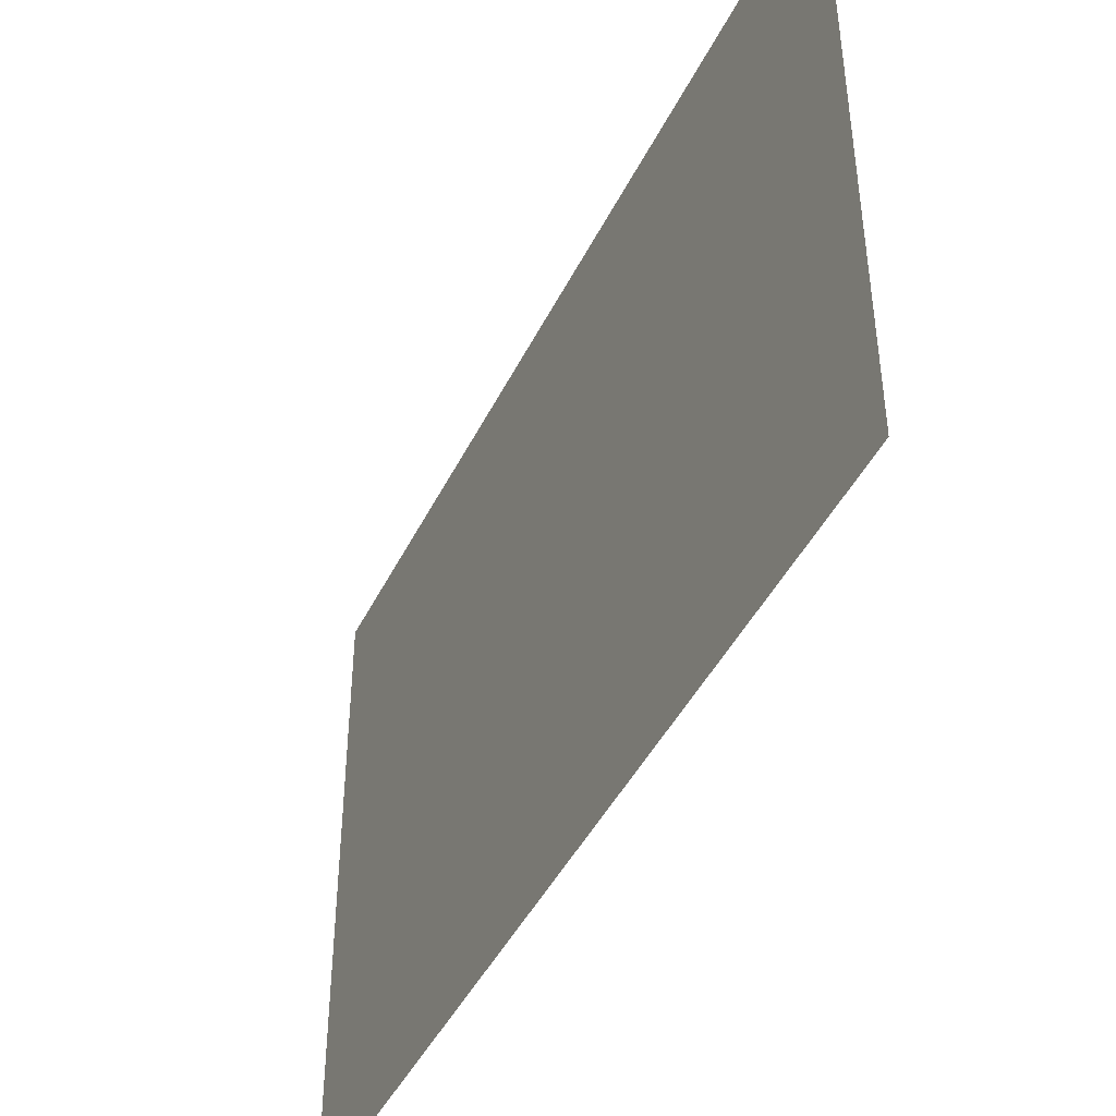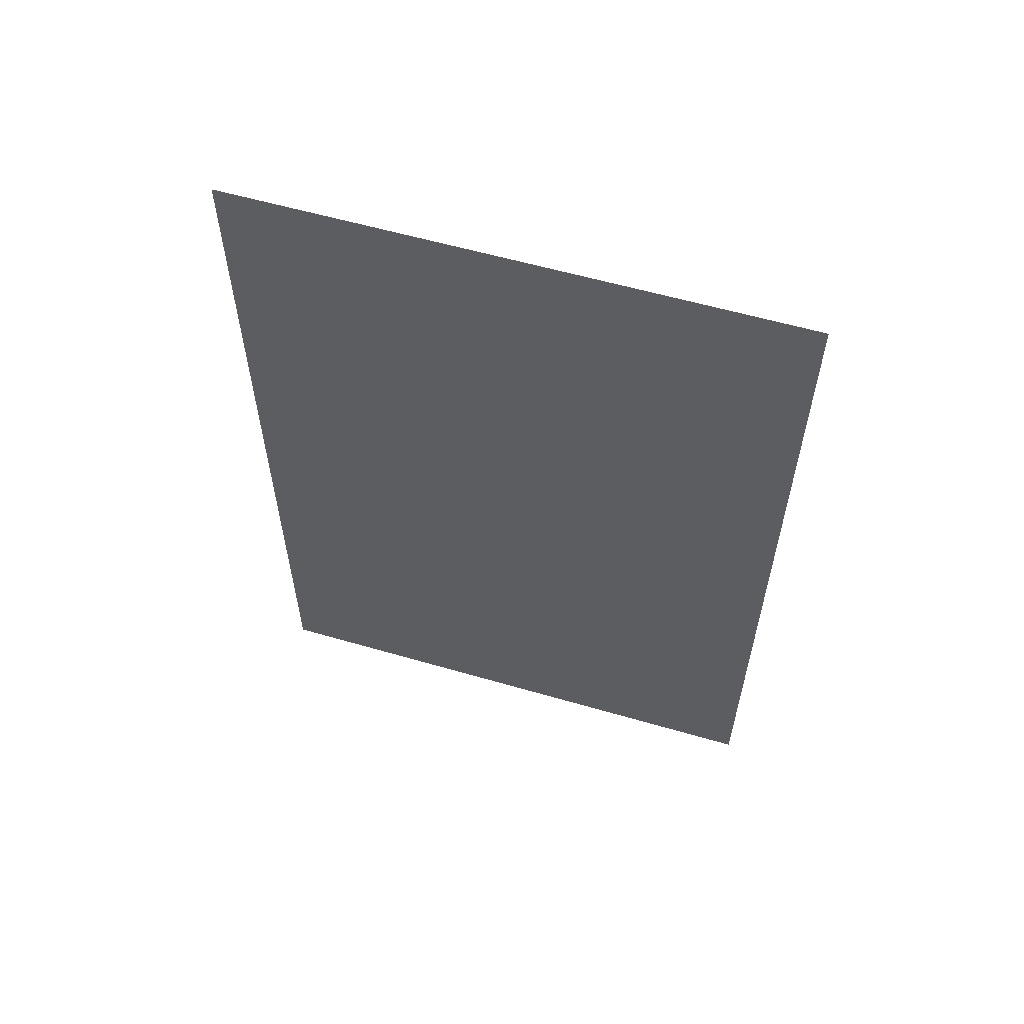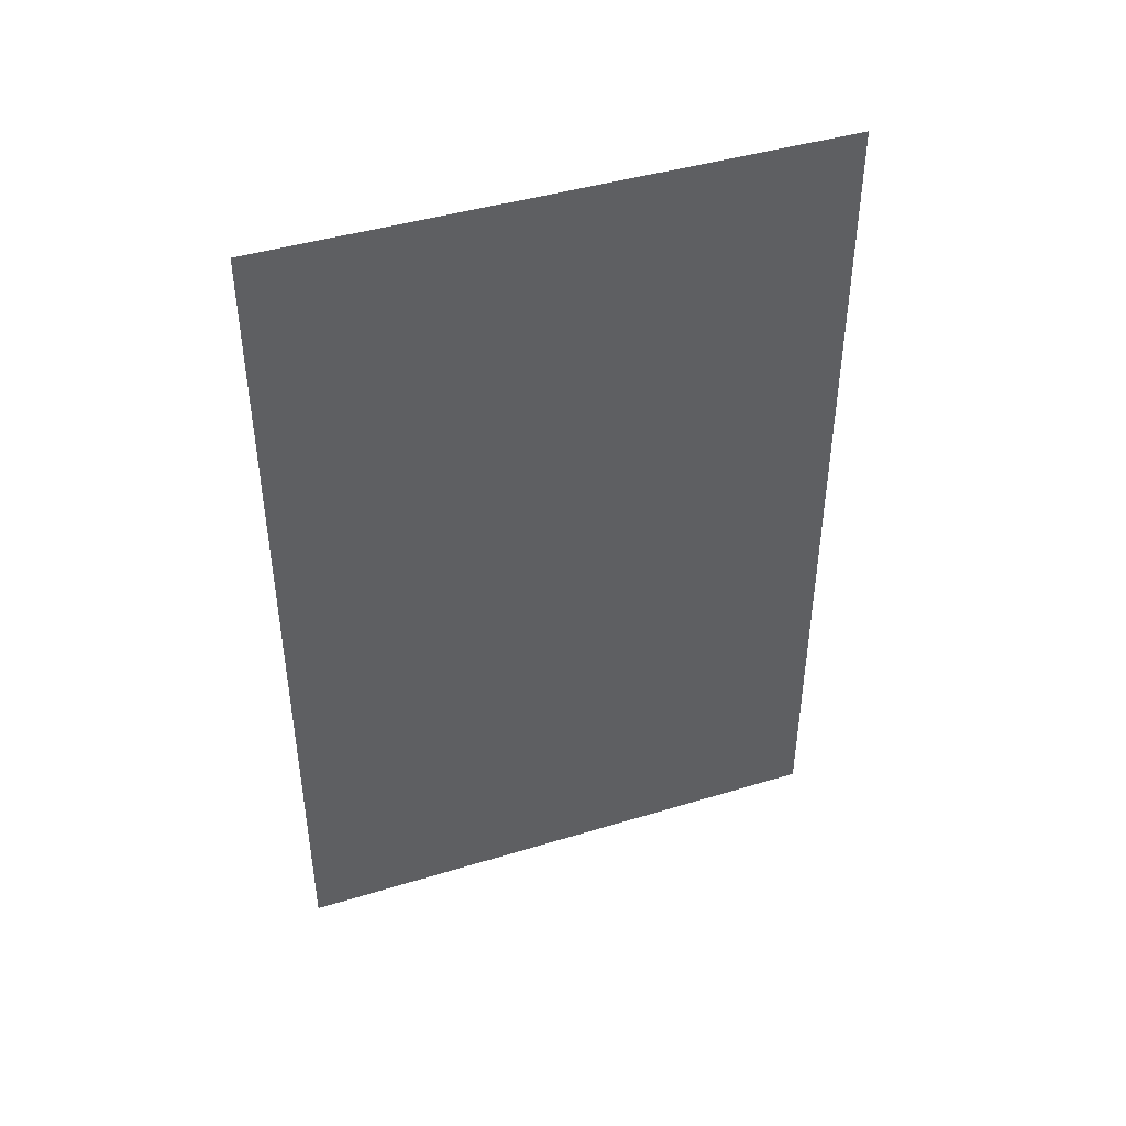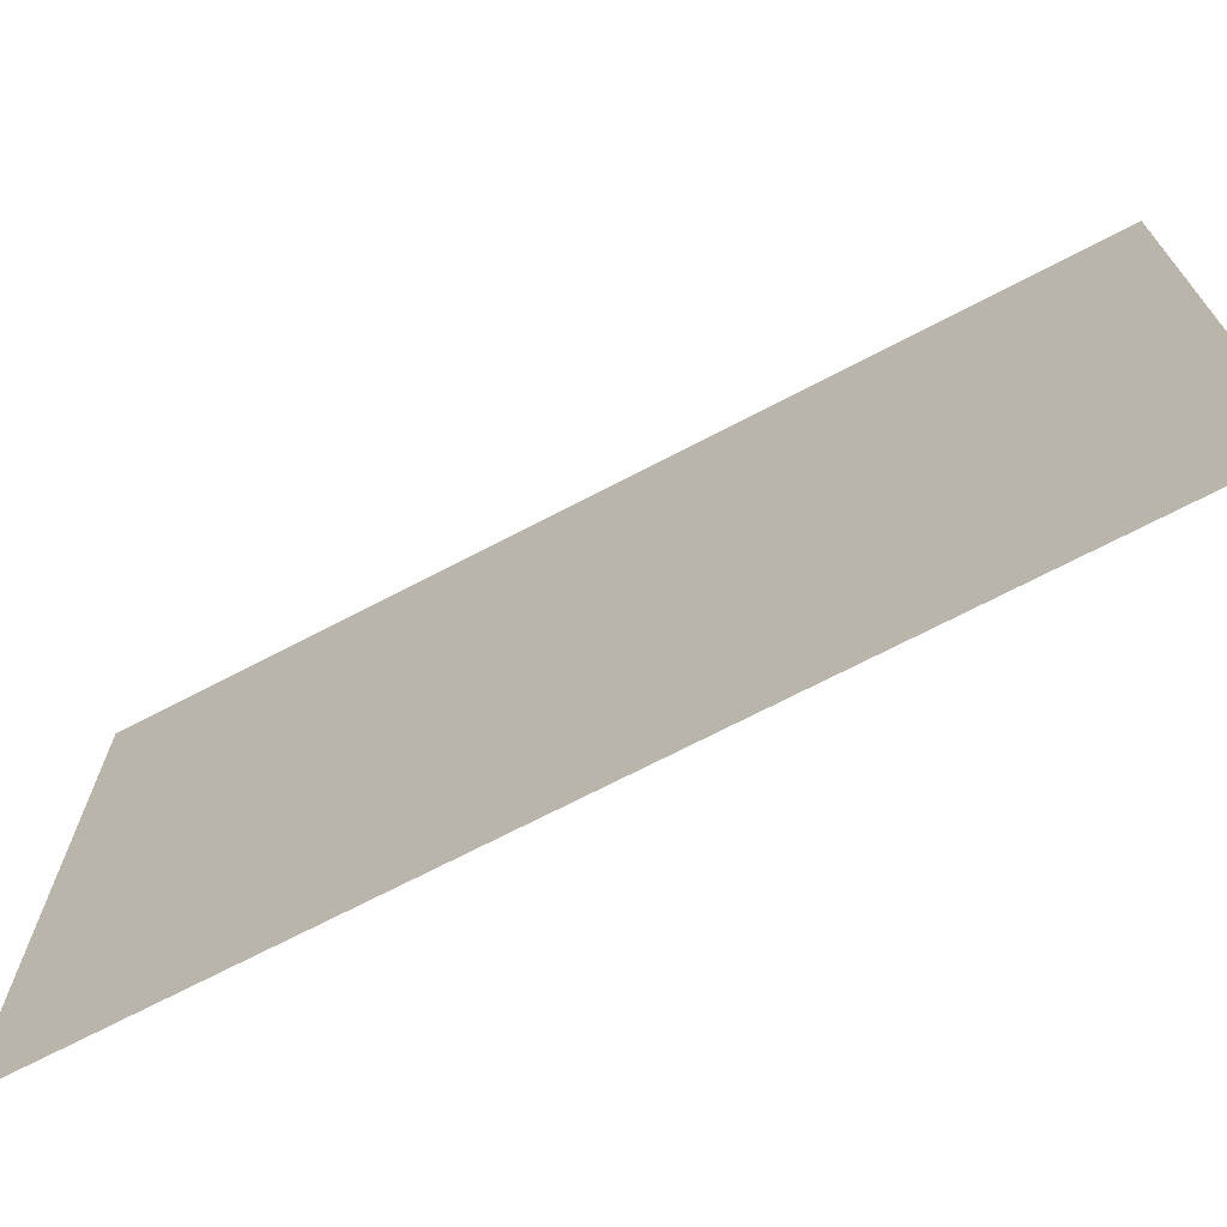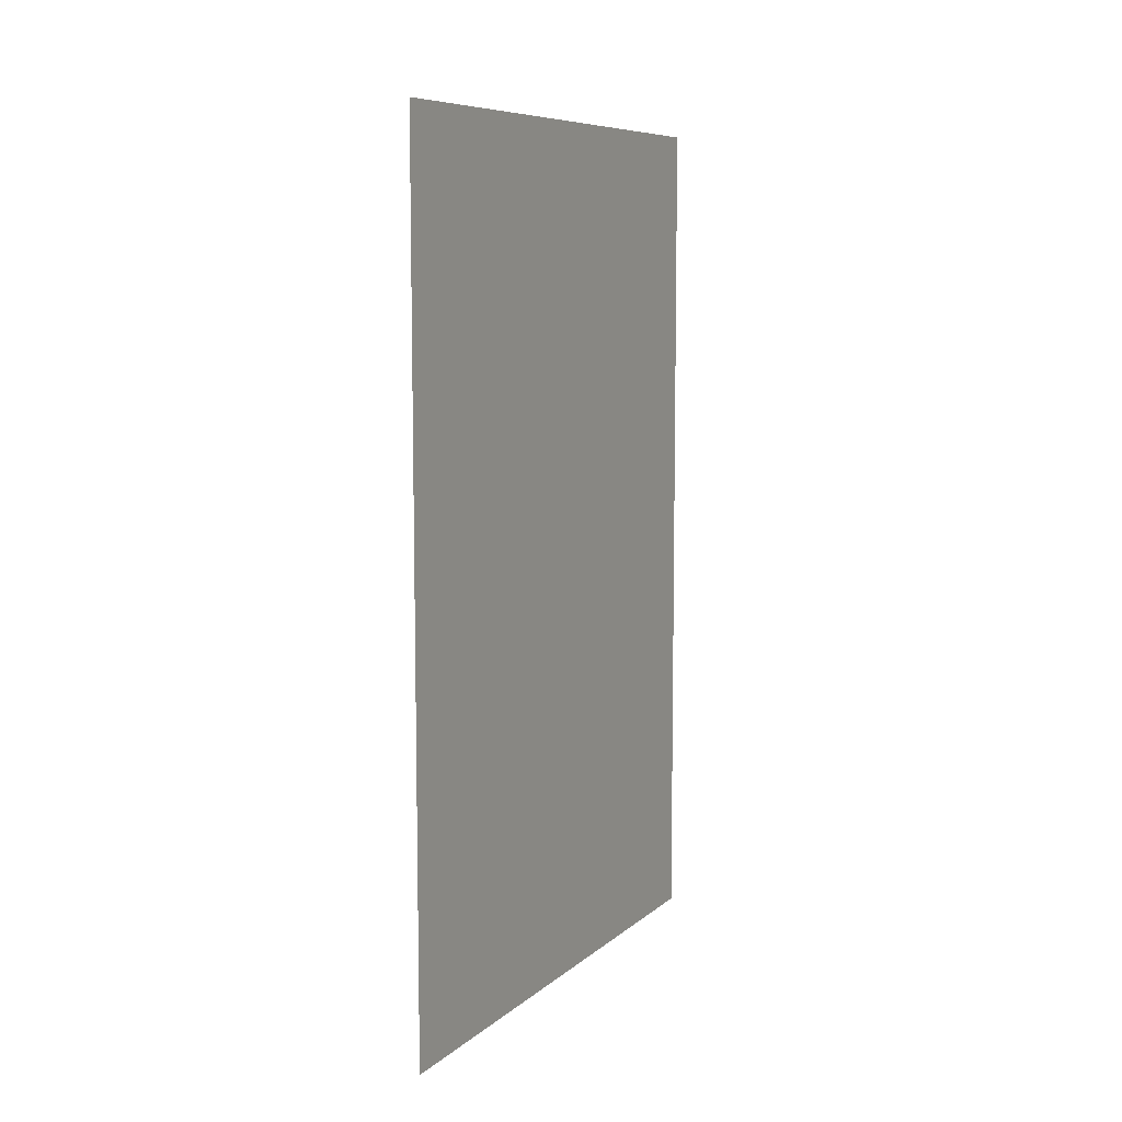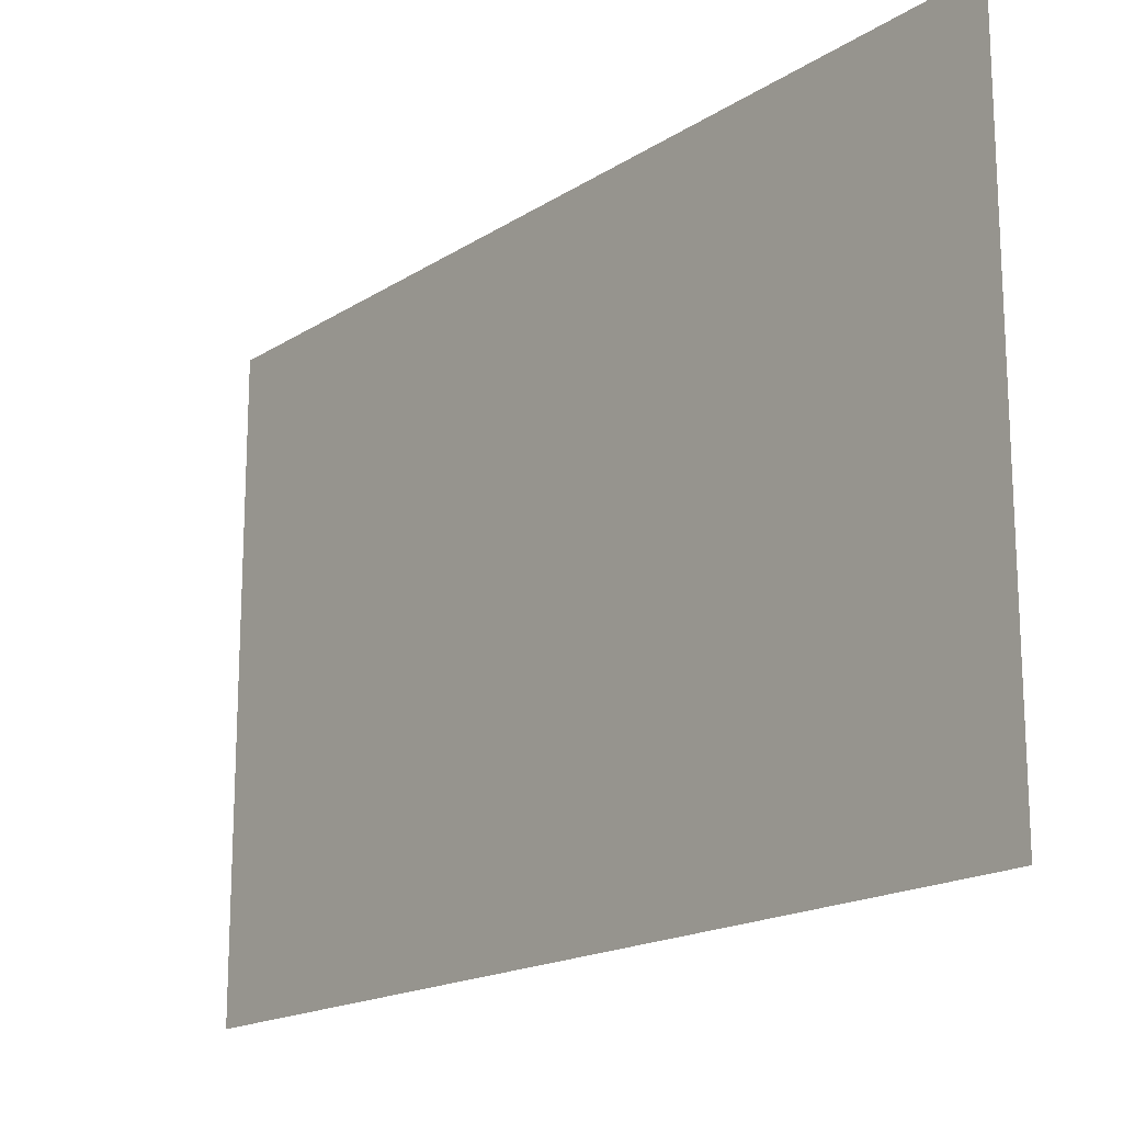
<metadata>
{"format":"obj","ext":"obj","renderer":"f3d","projection":"perspective","resolution":1024,"background":"white","views":[{"elev":-44.2,"azim":-24.9,"up":"+Z"},{"elev":58.5,"azim":-73.3,"up":"+Y"},{"elev":43.1,"azim":70.1,"up":"+Y"},{"elev":-70.5,"azim":-62.4,"up":"+Z"},{"elev":8.2,"azim":26.3,"up":"+Y"},{"elev":-17.4,"azim":-38.6,"up":"+Z"}]}
</metadata>
<code>
o Wall_01__38_.001_Scene.002
v 9.4e-05 6 -4
v 2e-06 6 1e-06
v 9.3e-05 1e-06 -4
v 0 0 0
v 0 0.4 0
v 9.4e-05 0.4 -4
v 0 0.6 0
v 9.4e-05 0.6 -4
v 0 0.8 0
v 9.4e-05 0.8 -4
v 1e-06 1.6 1e-06
v 9.4e-05 1.6 -4
v 9.4e-05 1 -4
v 1e-06 1 0
v 1e-06 2.2 1e-06
v 9.4e-05 2.2 -4
v 0 1.8 0
v 9.4e-05 1.8 -4
v 0 2 0
v 9.4e-05 2 -4
v 1e-06 2.6 1e-06
v 9.4e-05 2.6 -4
f 21 2 1 22
f 4 5 6 3
f 5 7 8 6
f 7 9 10 8
f 14 11 12 13
f 9 14 13 10
f 11 17 18 12
f 17 19 20 18
f 19 15 16 20
f 15 21 22 16

</code>
